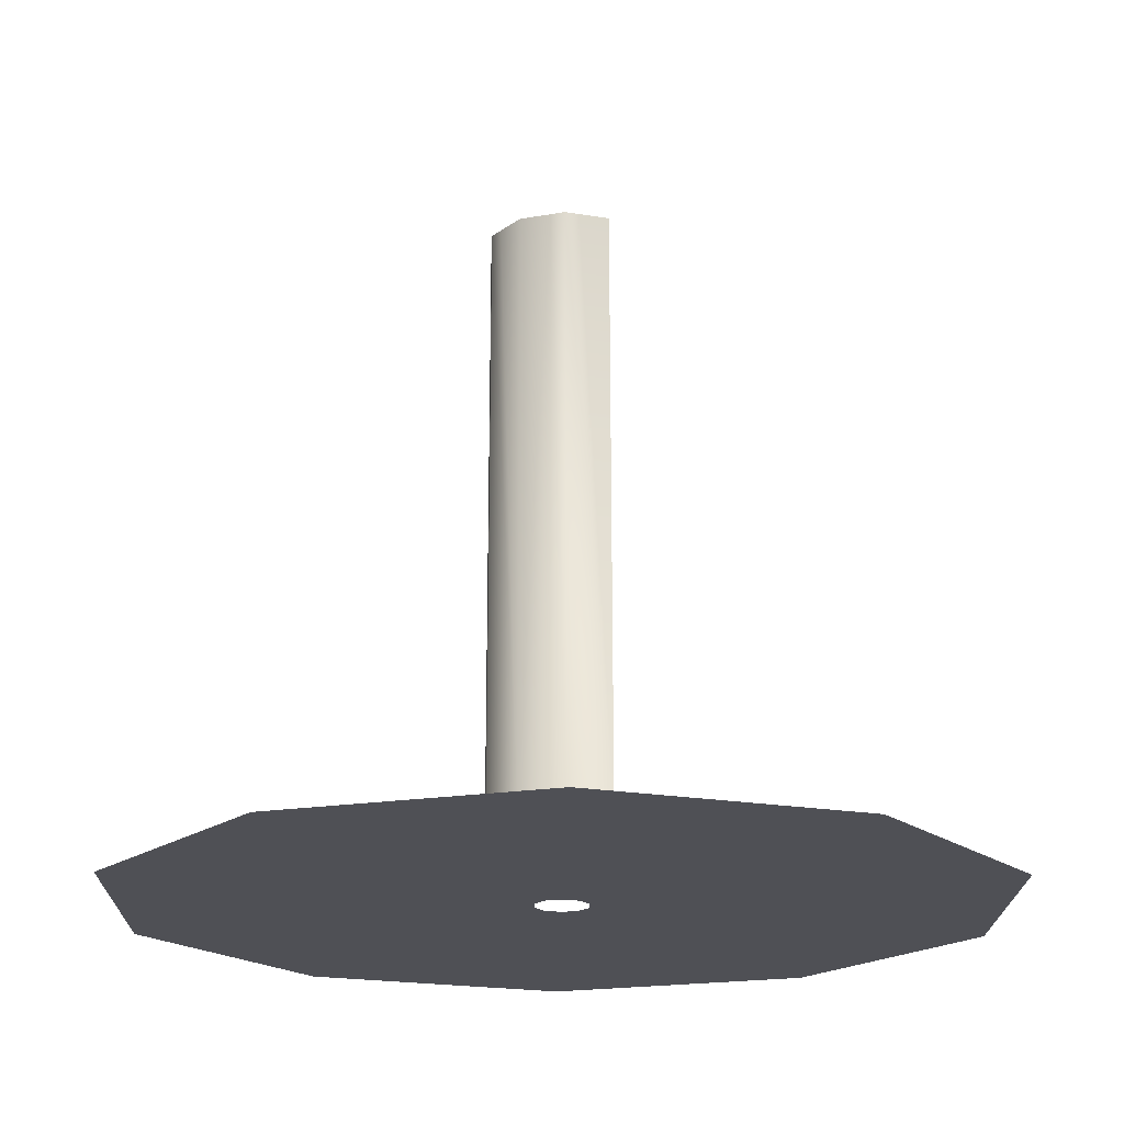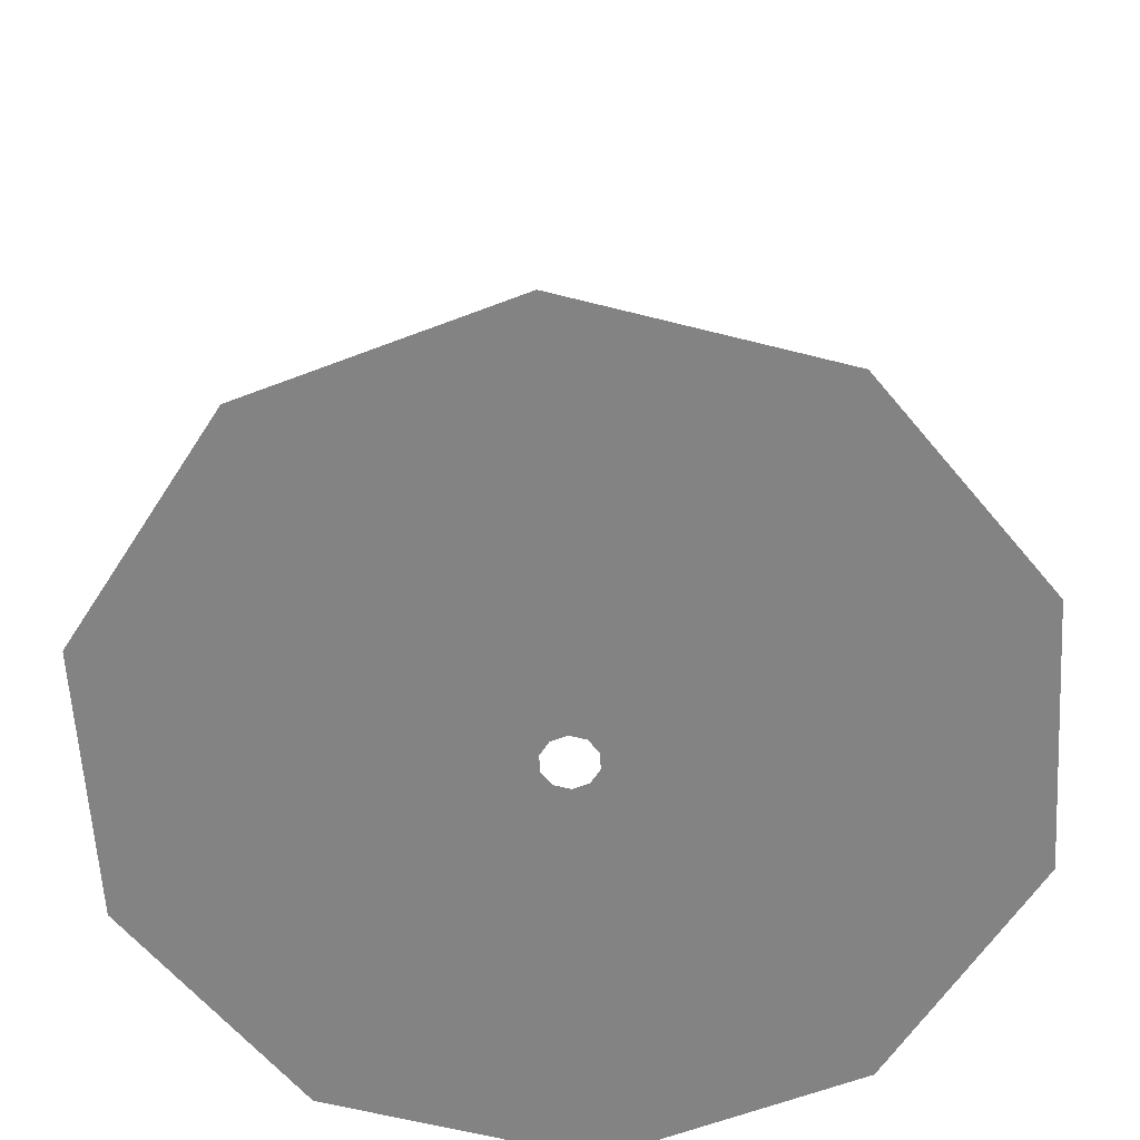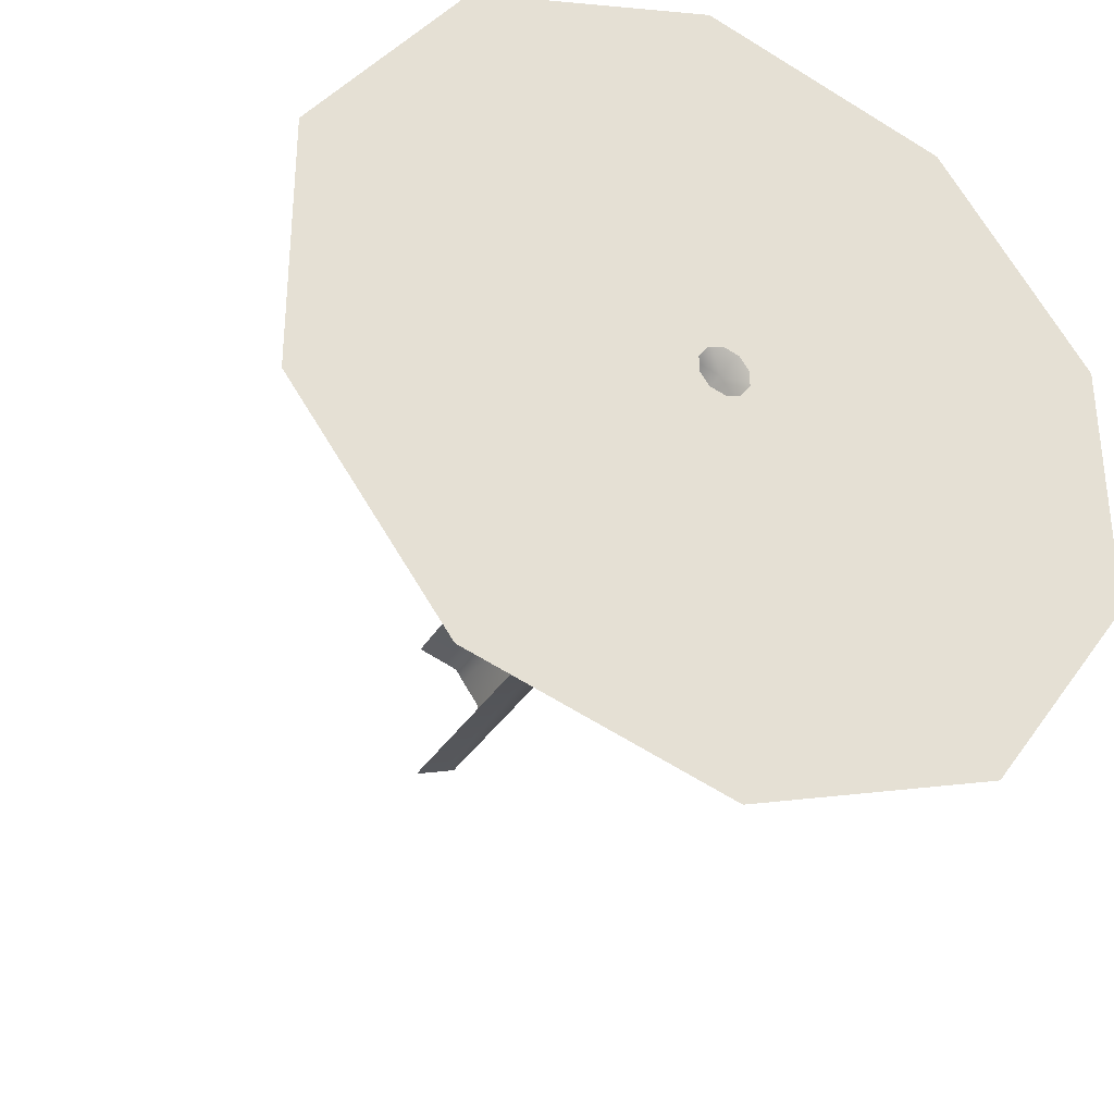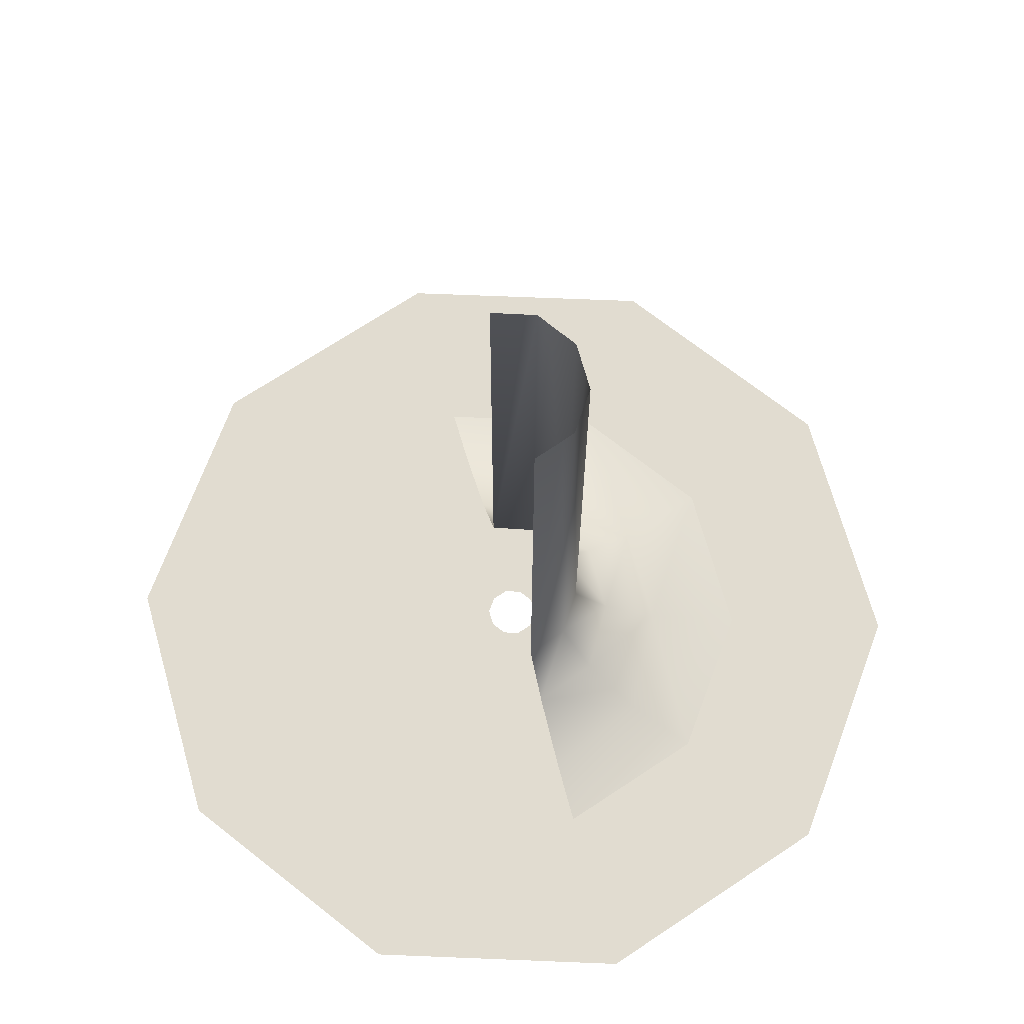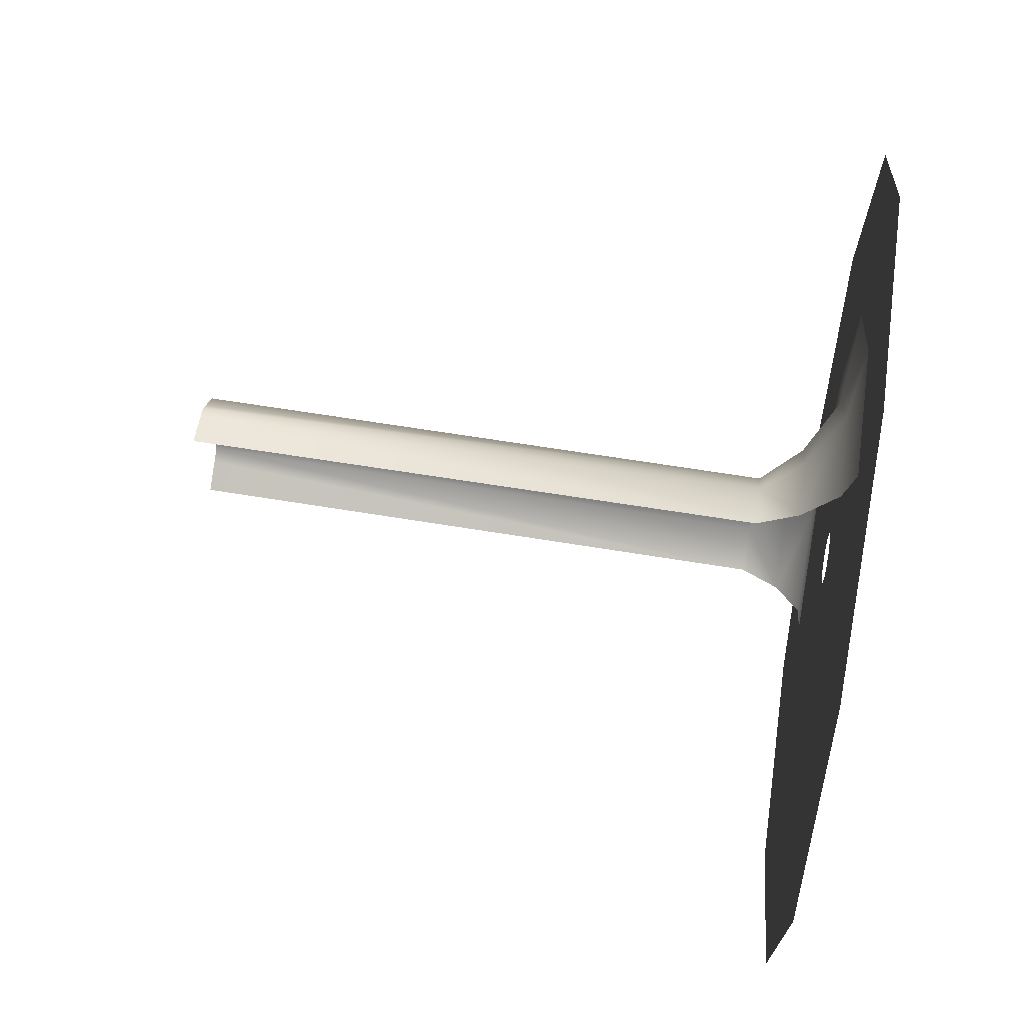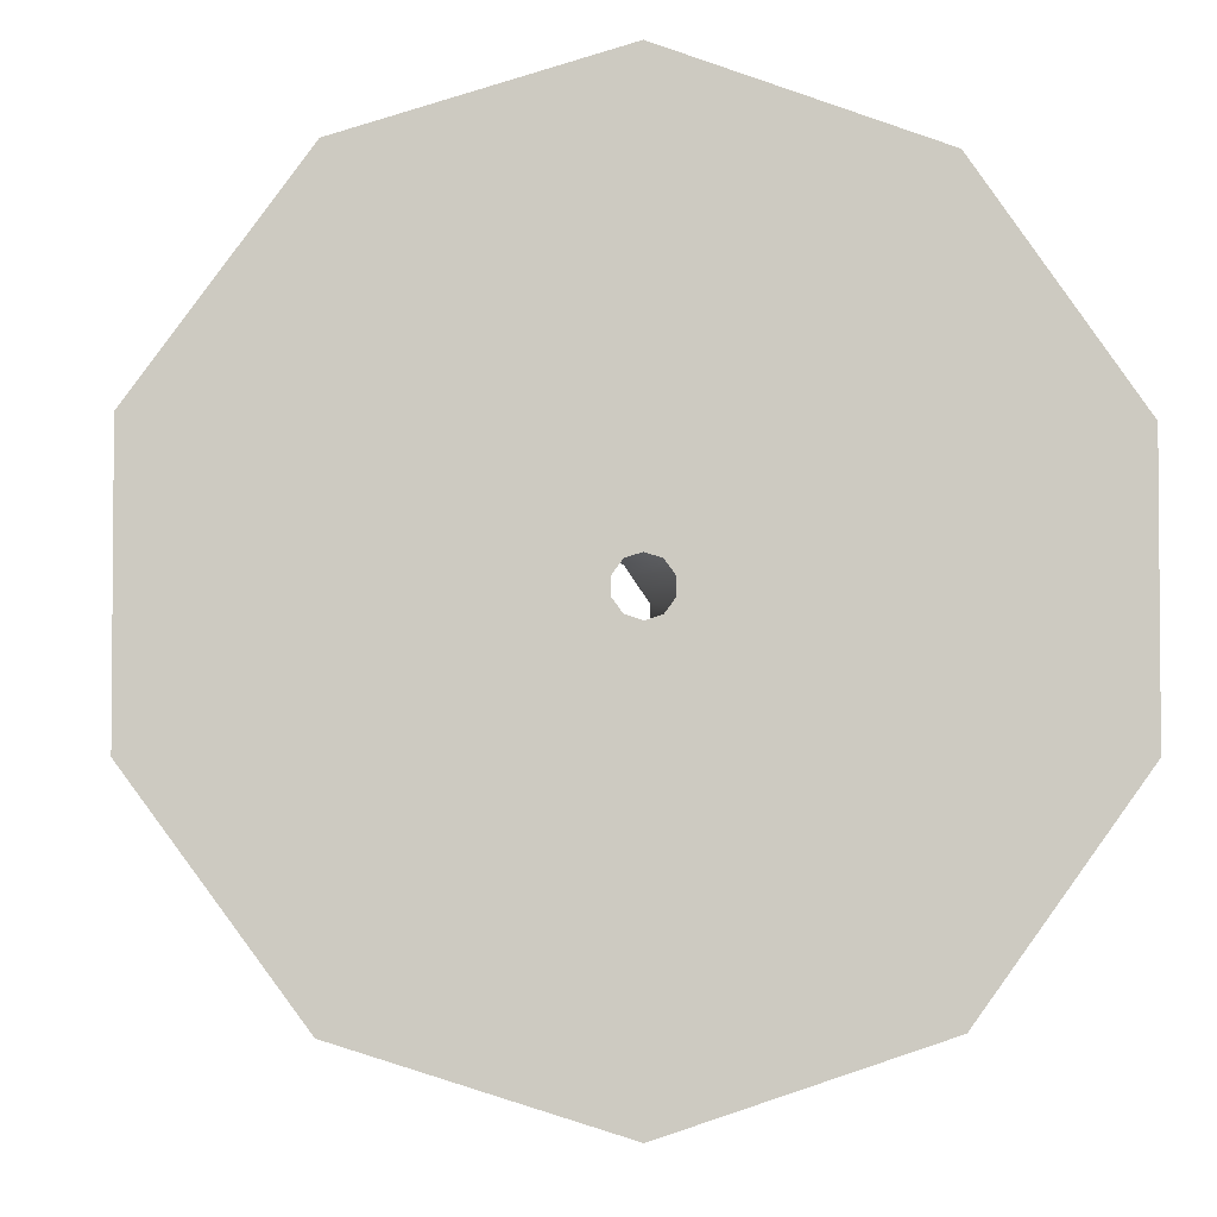
<metadata>
{"format":"obj","ext":"obj","renderer":"f3d","projection":"perspective","resolution":1024,"background":"white","views":[{"elev":-19.3,"azim":143.2,"up":"+Y"},{"elev":-61.1,"azim":147.4,"up":"+Y"},{"elev":-33.1,"azim":-26.2,"up":"+Z"},{"elev":69.4,"azim":-15.7,"up":"+Y"},{"elev":71.2,"azim":-81.1,"up":"+Z"},{"elev":-3.0,"azim":-4.7,"up":"+Z"}]}
</metadata>
<code>
v -1.225 0.08814 0.3981
v -0.2305 0.08814 0.07489
v -0.2305 0.08814 -0.07489
v -0.7573 0.08814 1.042
v -1.372 0.08814 1.889
v 0 0.08814 2.334
v 0 0.08814 3.885
v 1.372 0.08814 1.889
v 2.284 0.08814 3.143
v 2.22 0.08814 0.7214
v 3.695 0.08814 1.201
v 2.22 0.08814 -0.7214
v 3.695 0.08814 -1.201
v 1.372 0.08814 -1.889
v 2.284 0.08814 -3.143
v 0 0.08814 -2.334
v 0 0.08814 -3.885
v -2.284 0.08814 -3.143
v -0.1424 0.08814 0.1961
v 0 0.08814 1.288
v 0.7573 0.08814 1.042
v 1.225 0.08814 0.3981
v 1.225 0.08814 -0.3981
v 0.7573 0.08814 -1.042
v 0 0.08814 -1.288
v -1.372 0.08814 -1.889
v -3.695 0.08814 -1.201
v 0.2305 0.08814 -0.07489
v 0.1425 0.08814 -0.1961
v 0.2305 0.08814 0.07489
v 0.1424 0.08814 0.1961
v 0 0.08814 0.2424
v 0 0.08814 -0.2424
v -0.7573 0.08814 -1.042
v -2.22 0.08814 -0.7214
v -3.695 0.08814 1.201
v -0.1425 0.08814 -0.1961
v -1.225 0.08814 -0.3981
v -2.22 0.08814 0.7214
v -2.284 0.08814 3.143
g polygon0
f 1 2 3
f 1 4 2
f 5 4 1
f 5 6 4
f 7 6 5
f 7 8 6
f 9 8 7
f 9 10 8
f 11 10 9
f 11 12 10
f 13 12 11
f 13 14 12
f 15 14 13
f 15 16 14
f 17 16 15
f 17 18 16
f 4 19 2
f 4 20 19
f 6 20 4
f 6 21 20
f 8 21 6
f 8 22 21
f 10 22 8
f 10 23 22
f 12 23 10
f 12 24 23
f 14 24 12
f 14 25 24
f 16 25 14
f 16 26 25
f 18 26 16
f 18 27 26
f 28 23 29
f 28 22 23
f 30 22 28
f 30 21 22
f 31 21 30
f 31 20 21
f 32 20 31
f 32 19 20
f 24 29 23
f 24 33 29
f 25 33 24
f 25 34 33
f 26 34 25
f 26 35 34
f 27 35 26
f 27 36 35
f 34 37 33
f 34 38 37
f 35 38 34
f 35 39 38
f 36 39 35
f 36 40 39
f 38 3 37
f 38 1 3
f 39 1 38
f 39 5 1
f 40 5 39
f 40 7 5
v 0 0.454 -1.117
v 0.9286 0.1658 -1.363
v 0 0.1658 -1.762
v 0.5858 0.454 -0.9033
v 0.3846 0.8221 -0.5755
v 0.9308 0.454 -0.3209
v 0.6222 0.8221 -0.2198
v 0.9308 0.454 0.3209
v 0.6222 0.8221 0.2198
v 0.3846 0.8221 0.5755
v 0.3846 6.126 0.5587
v 0.2636 6.126 0.6014
v 0 0.8221 0.7113
v 0 6.126 0.6906
v 0 0.454 1.117
v 0.5858 0.454 0.9033
v 0.9286 0.1658 1.364
v 1.412 0.1658 0.4642
v 1.372 0.08814 1.889
v 2.22 0.08814 0.7214
v 2.22 0.08814 -0.7214
v 1.412 0.1658 -0.4642
v 1.372 0.08814 -1.889
v 0 0.08814 -2.334
v 0.4593 6.126 0.4468
v 0.6222 6.126 0.2134
v 0.6222 6.126 0.07517
v 0.6222 6.126 -0.2134
v 0 0.08814 2.334
v 0 0.1658 1.762
v 0.2636 6.126 -0.6014
v 0 0.8221 -0.7113
v 0 6.126 -0.6906
v 0.3846 6.126 -0.5587
v 0.4593 6.126 -0.4468
g polygon1
f 41 42 43
f 41 44 42
f 45 44 41
f 45 46 44
f 47 46 45
f 47 48 46
f 49 48 47
f 49 50 48
f 51 50 49
f 51 52 50
f 53 52 54
f 53 50 52
f 55 50 53
f 55 56 50
f 57 56 55
f 57 58 56
f 59 58 57
f 59 60 58
f 61 58 60
f 61 62 58
f 63 62 61
f 63 42 62
f 64 42 63
f 64 43 42
f 49 65 51
f 49 66 65
f 47 66 49
f 47 67 66
f 68 67 47
f 57 69 59
f 57 70 69
f 55 70 57
f 62 48 58
f 62 46 48
f 44 46 62
f 71 72 73
f 71 74 72
f 56 48 50
f 56 58 48
f 72 45 41
f 72 74 45
f 47 75 68
f 47 45 75
f 42 44 62
f 74 75 45

</code>
